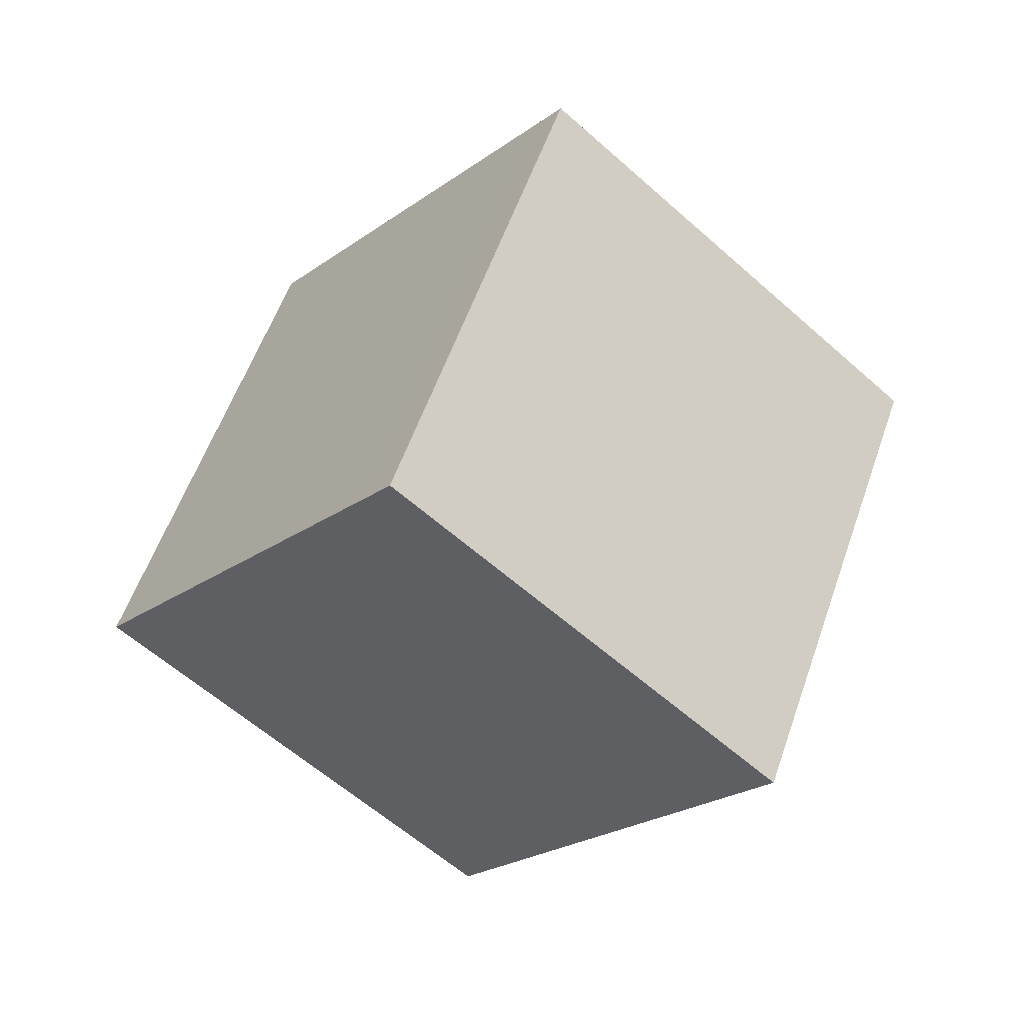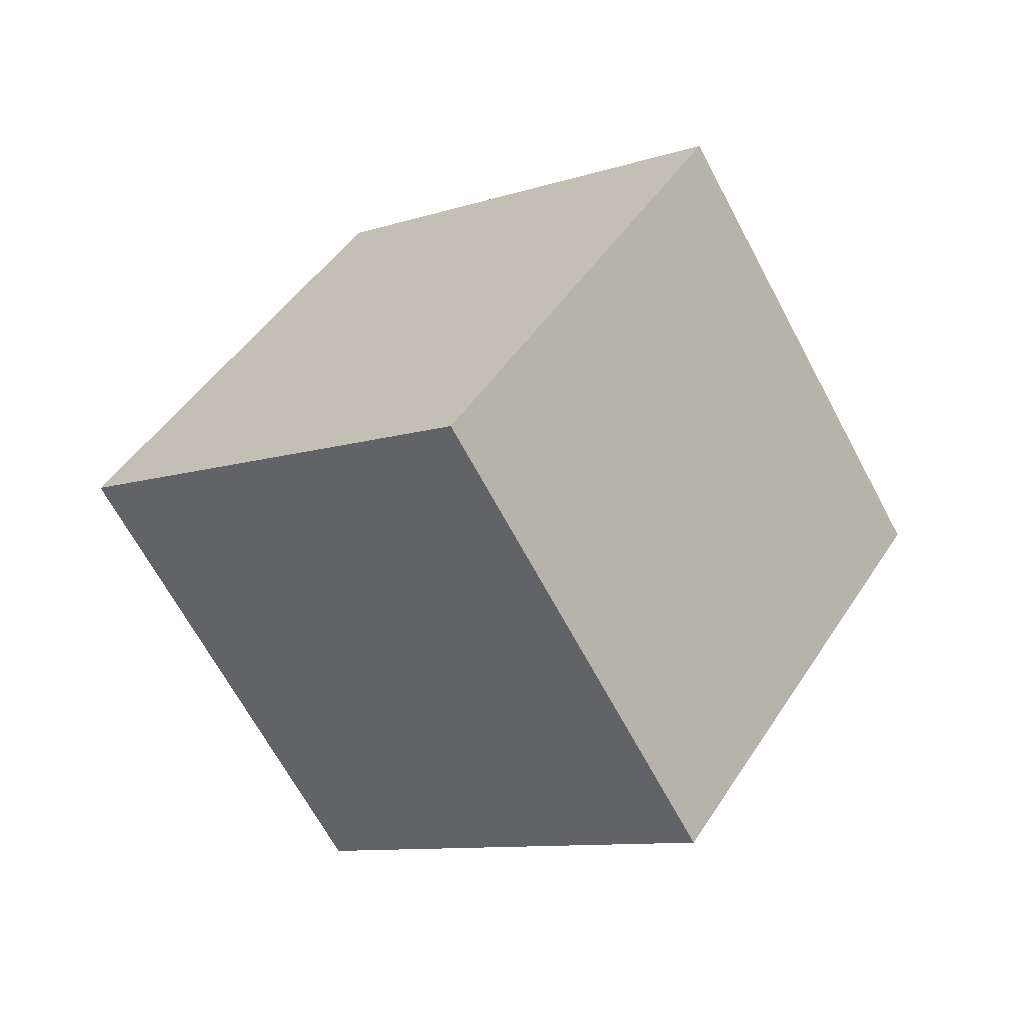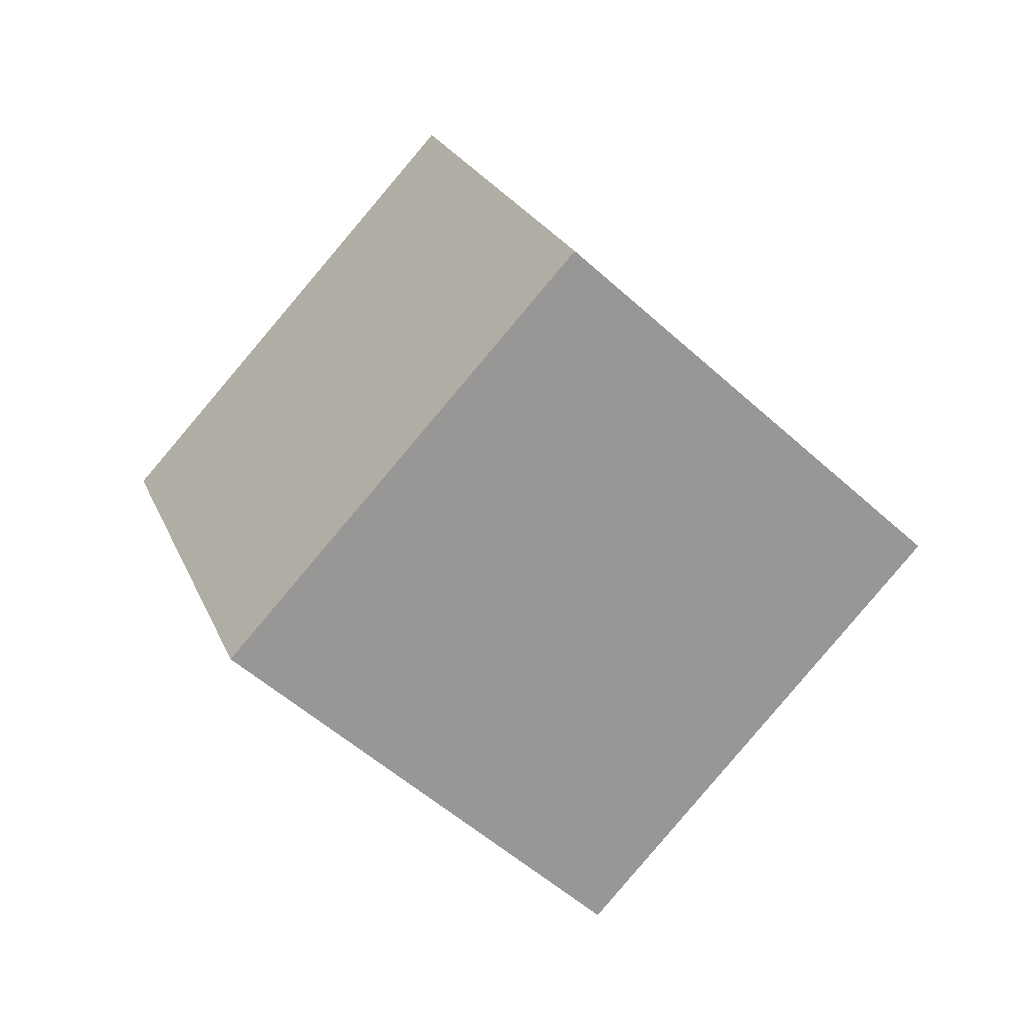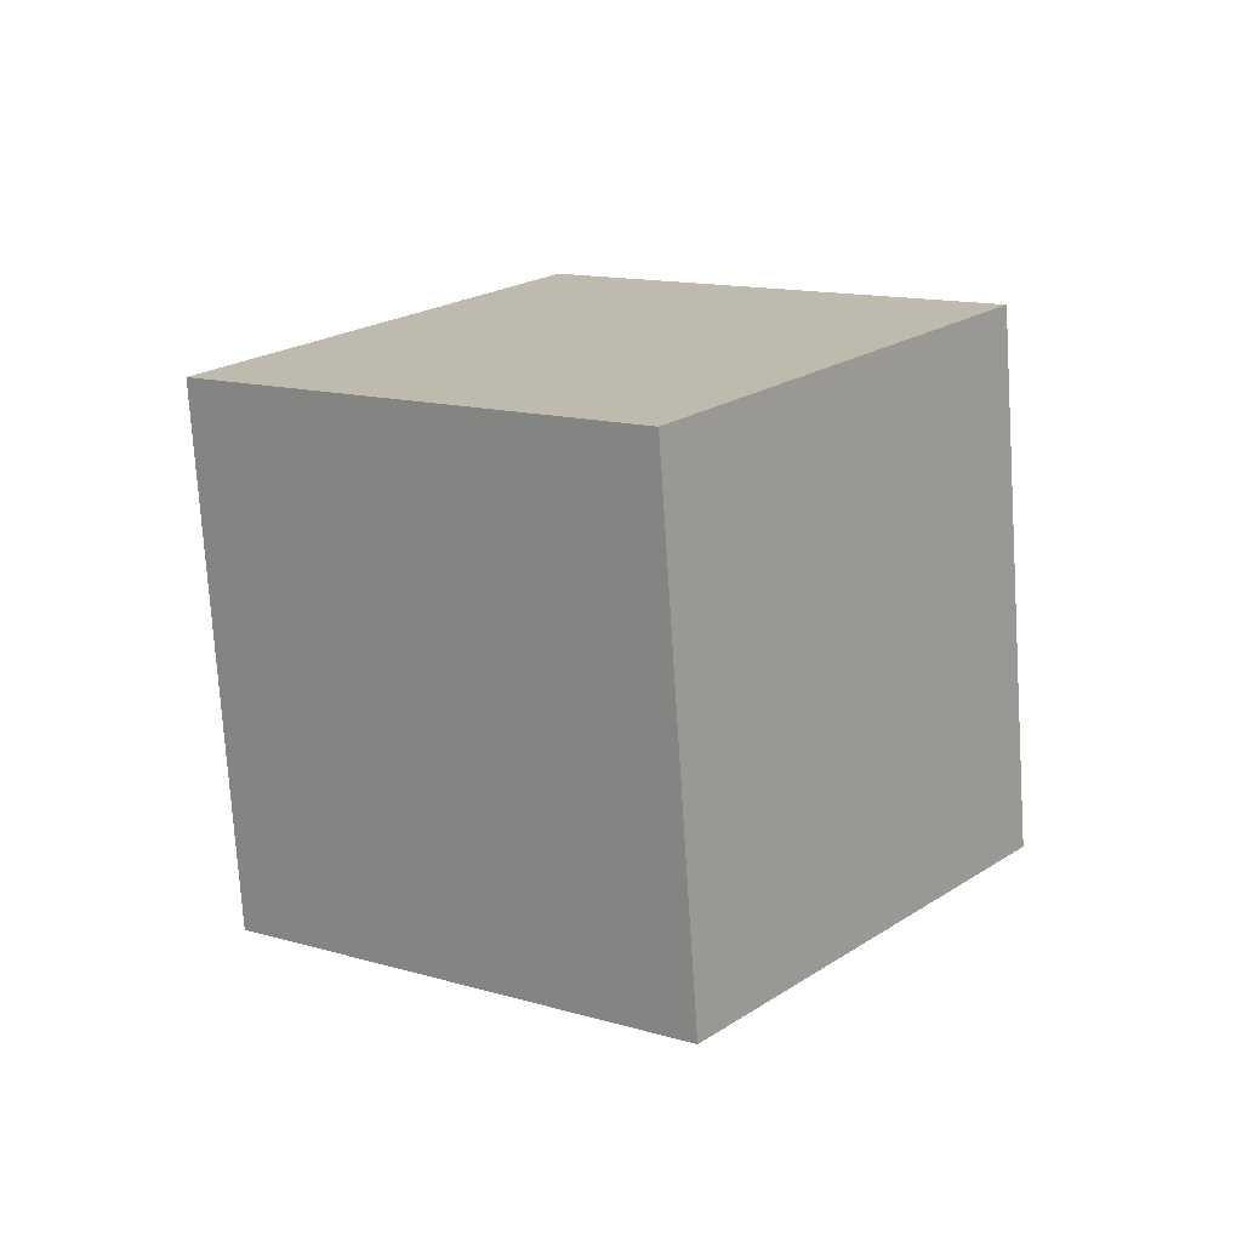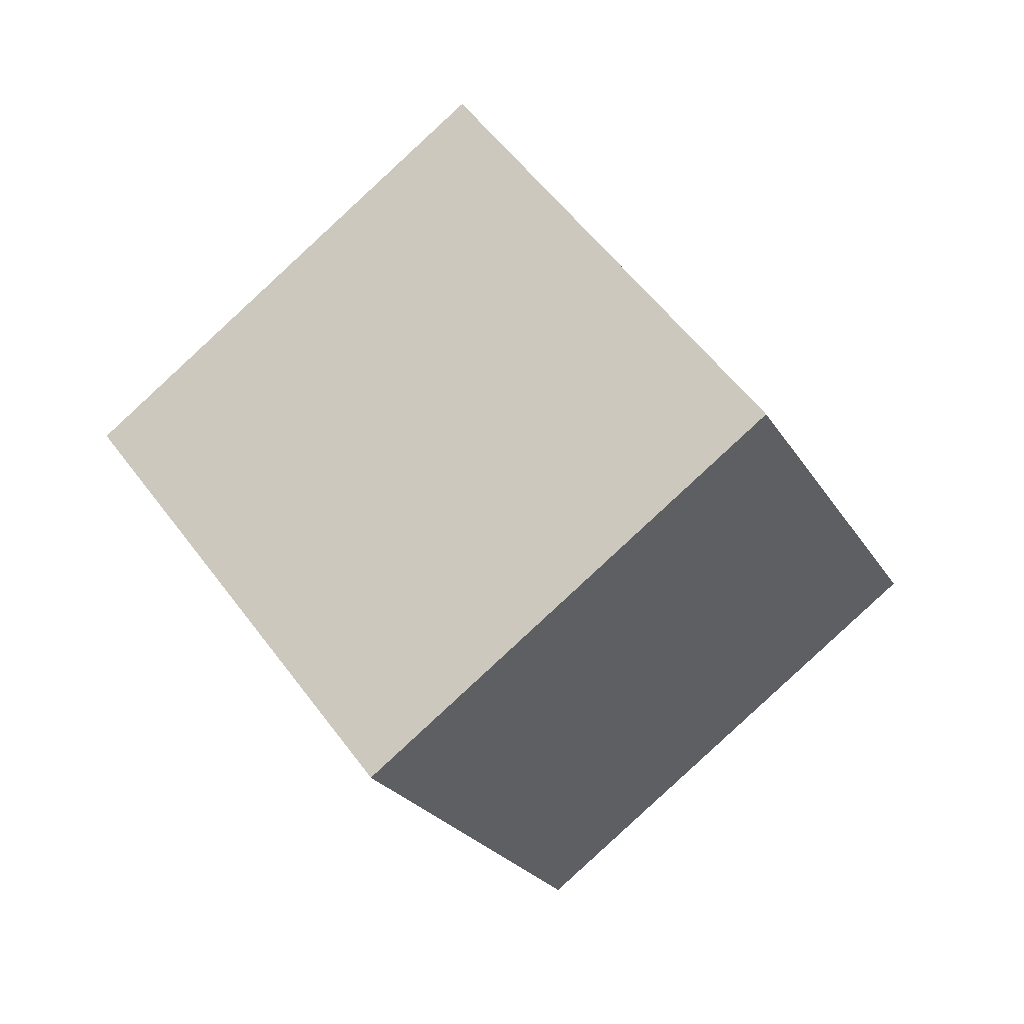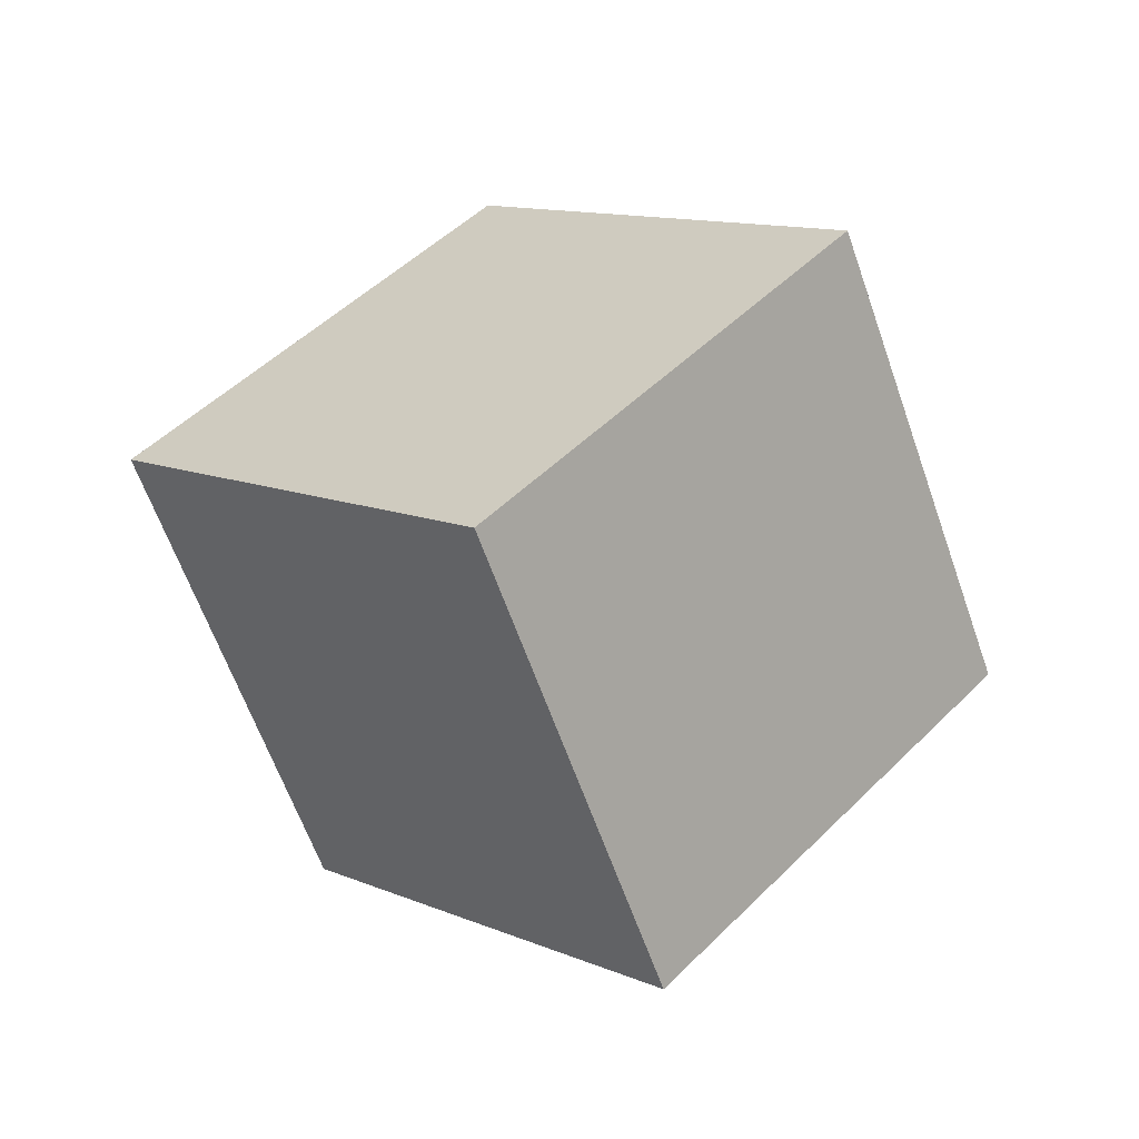
<metadata>
{"format":"obj","ext":"obj","renderer":"f3d","projection":"perspective","resolution":1024,"background":"white","views":[{"elev":23.1,"azim":167.3,"up":"+Y"},{"elev":77.0,"azim":0.3,"up":"+Y"},{"elev":56.7,"azim":-166.4,"up":"+Y"},{"elev":63.6,"azim":-98.5,"up":"+Y"},{"elev":10.2,"azim":-9.3,"up":"+Y"},{"elev":-58.0,"azim":151.5,"up":"+Z"}]}
</metadata>
<code>
o Cube.968_Cube.024
v -6.131 0.1336 5.908
v -6.357 0.4024 5.575
v -6.367 0.3689 6.259
v -6.593 0.6376 5.926
v -6.487 -0.1929 5.887
v -6.713 0.07579 5.554
v -6.724 0.04229 6.237
v -6.95 0.311 5.904
f 2 3 1
f 4 7 3
f 8 5 7
f 6 1 5
f 7 1 3
f 4 6 8
f 2 4 3
f 4 8 7
f 8 6 5
f 6 2 1
f 7 5 1
f 4 2 6

</code>
